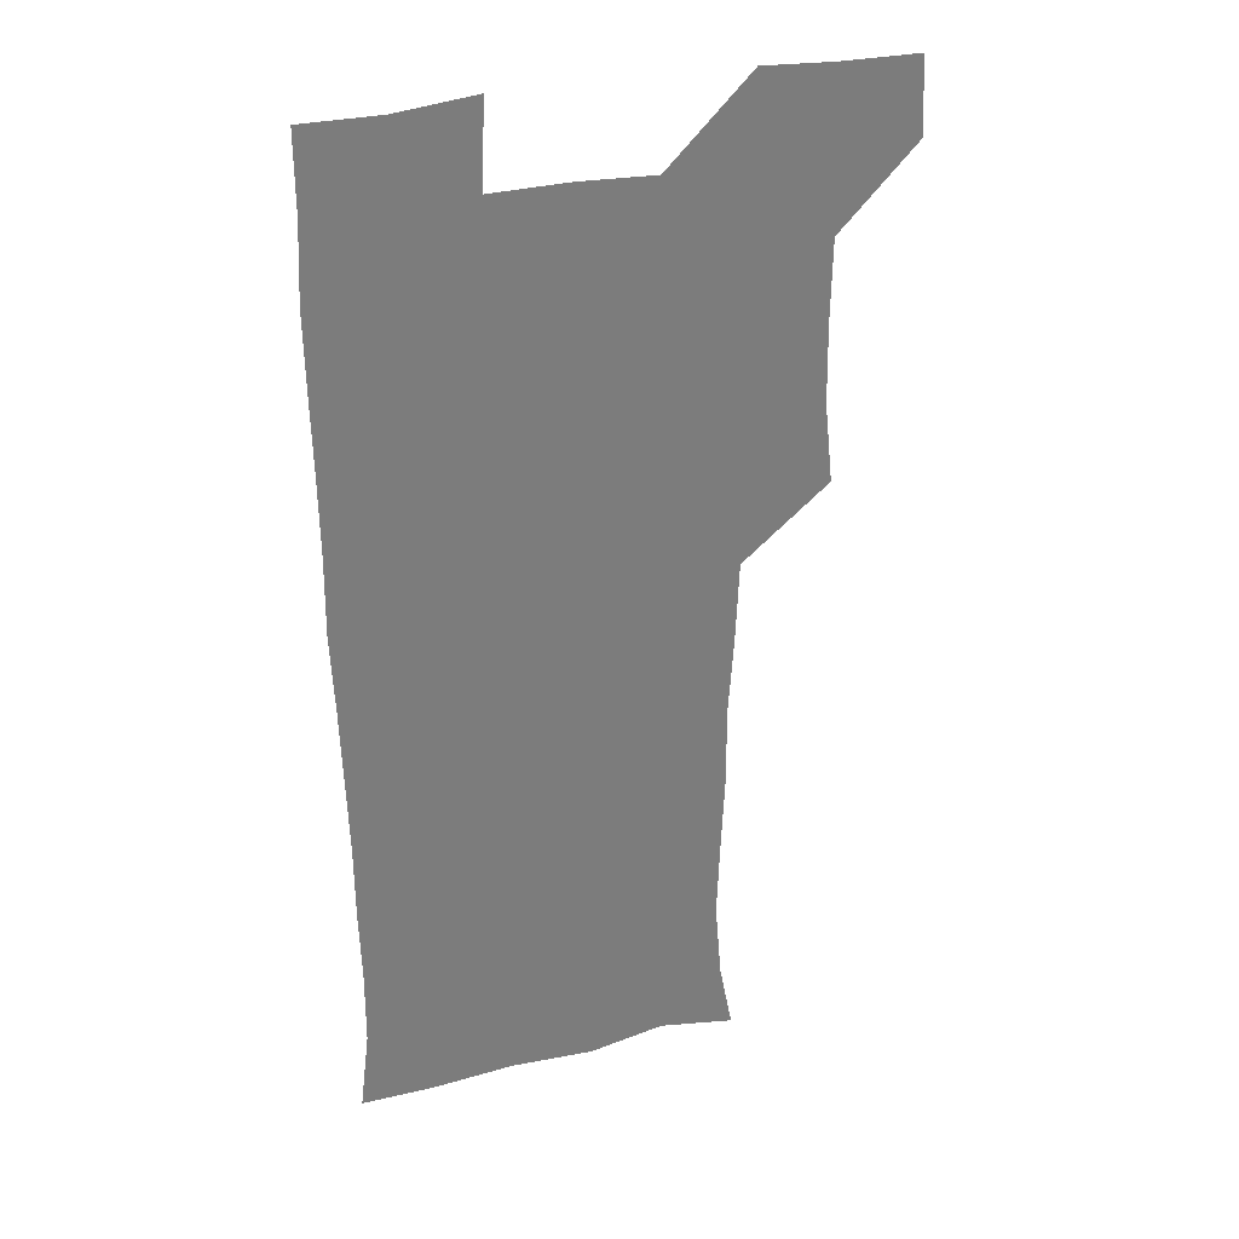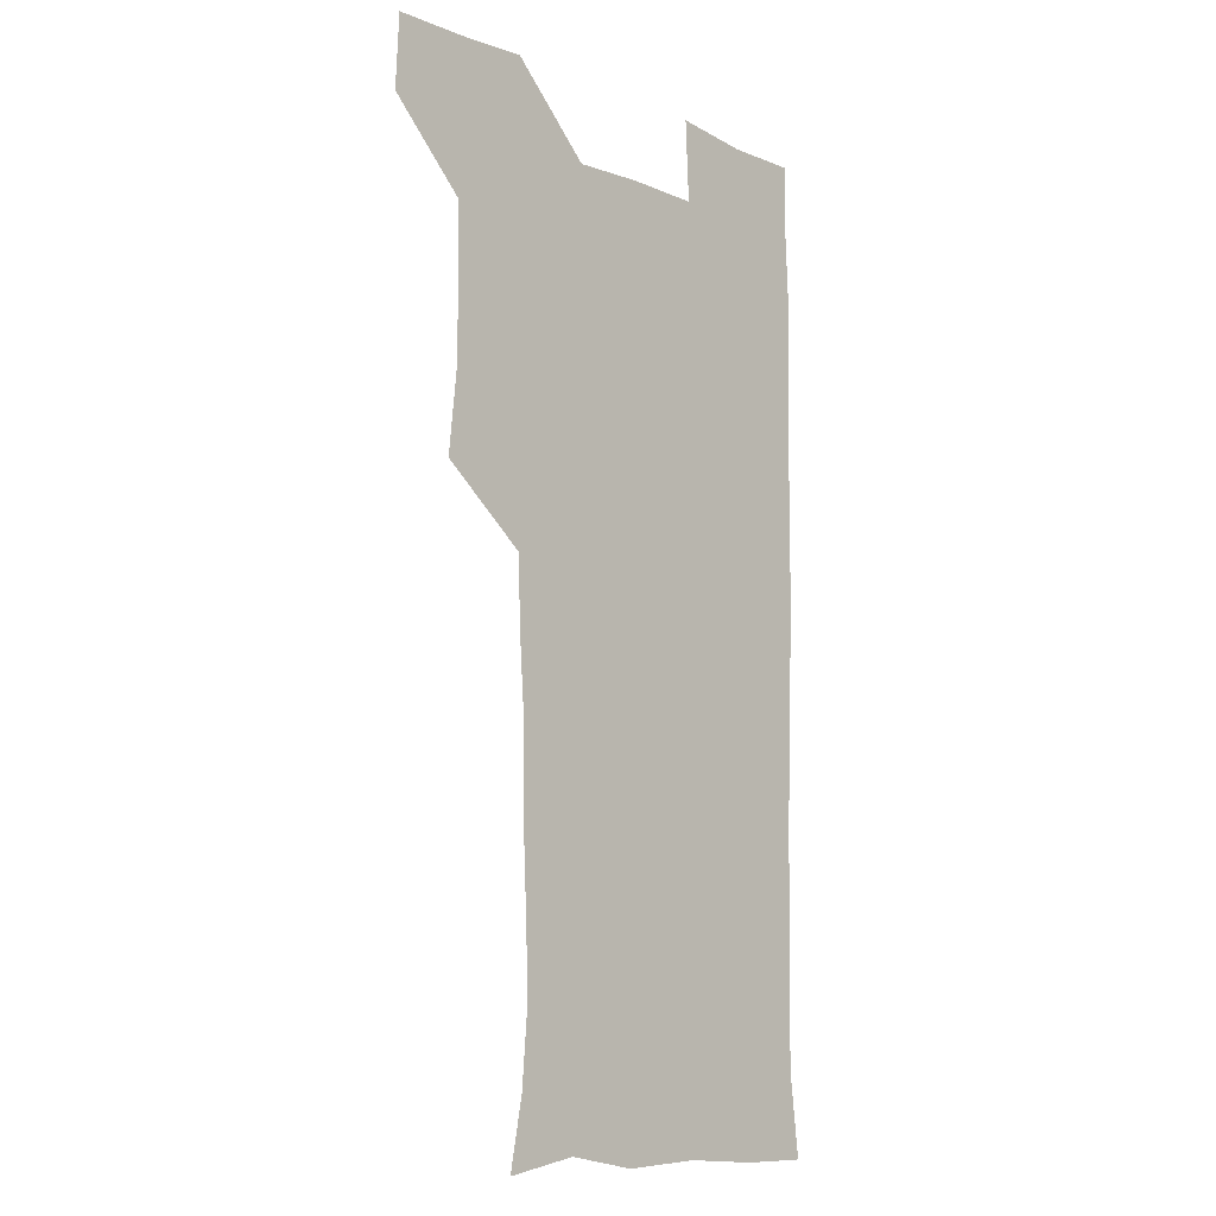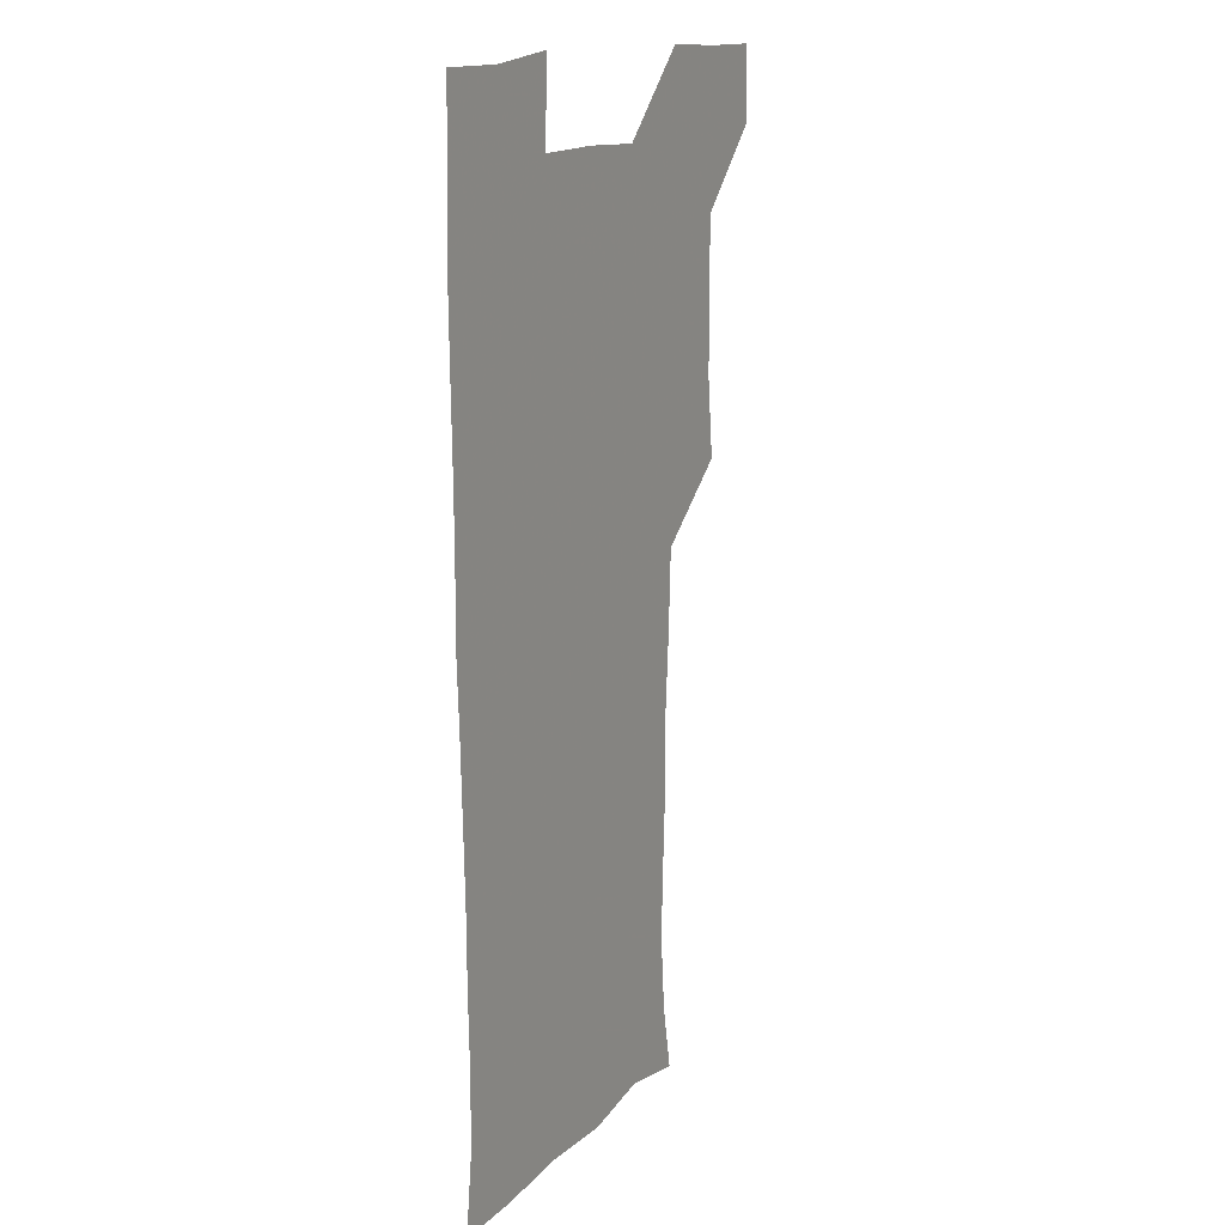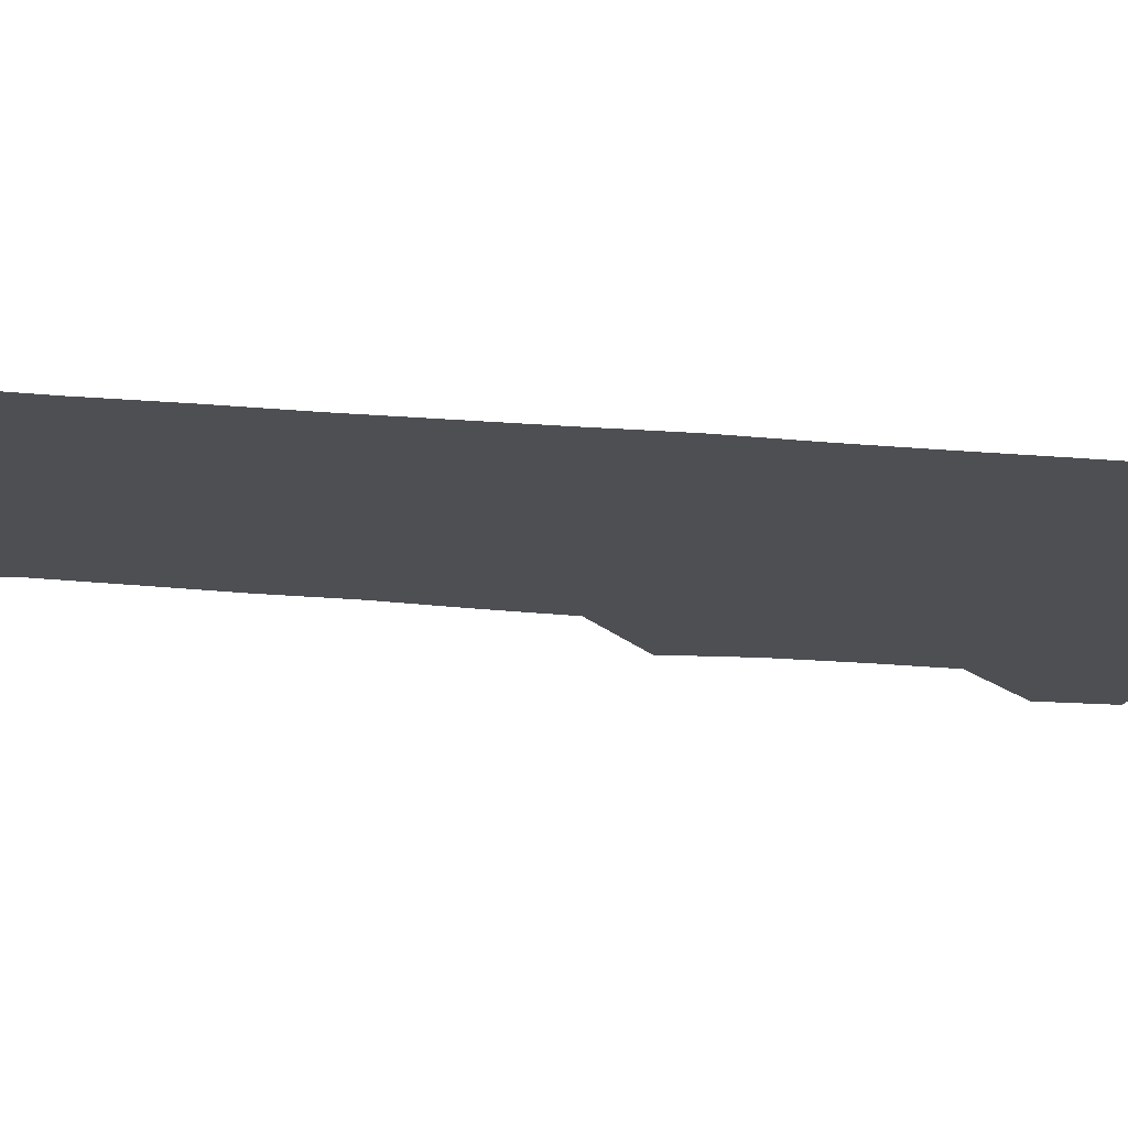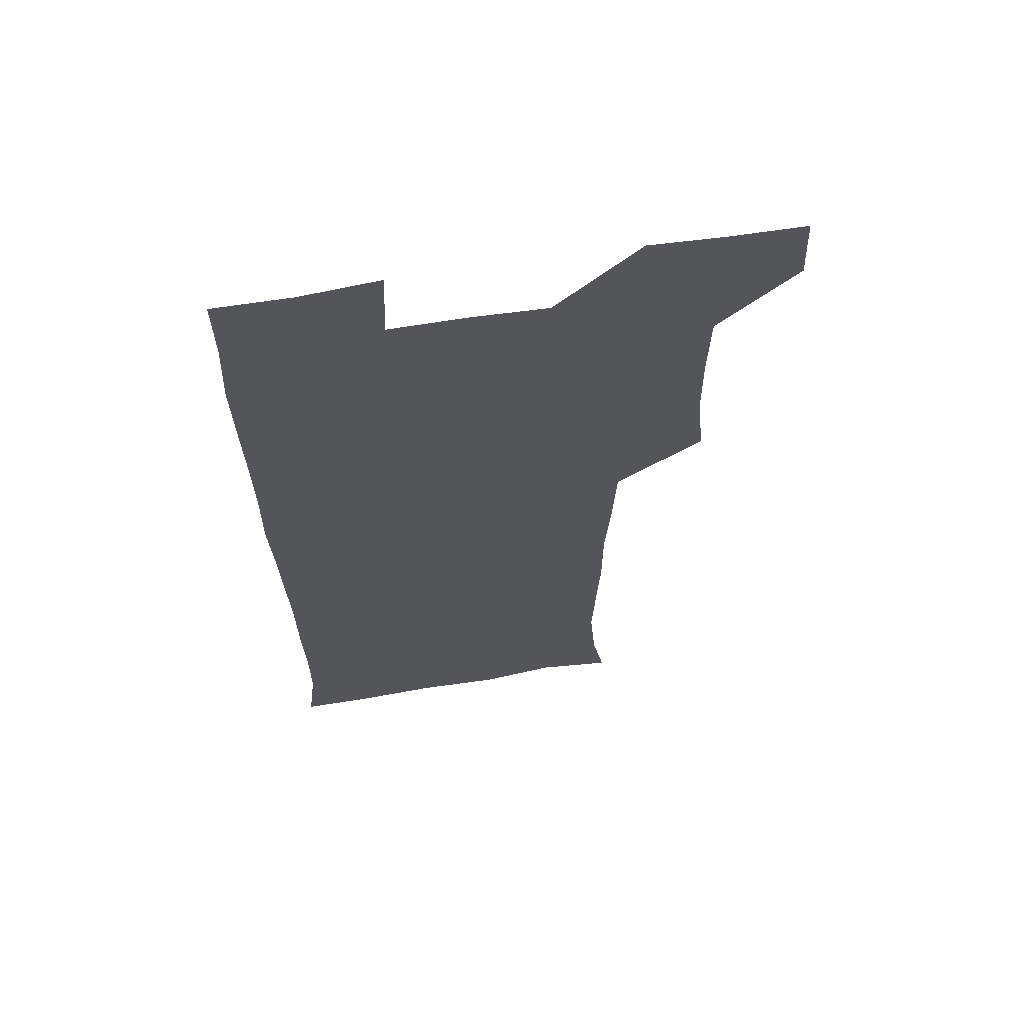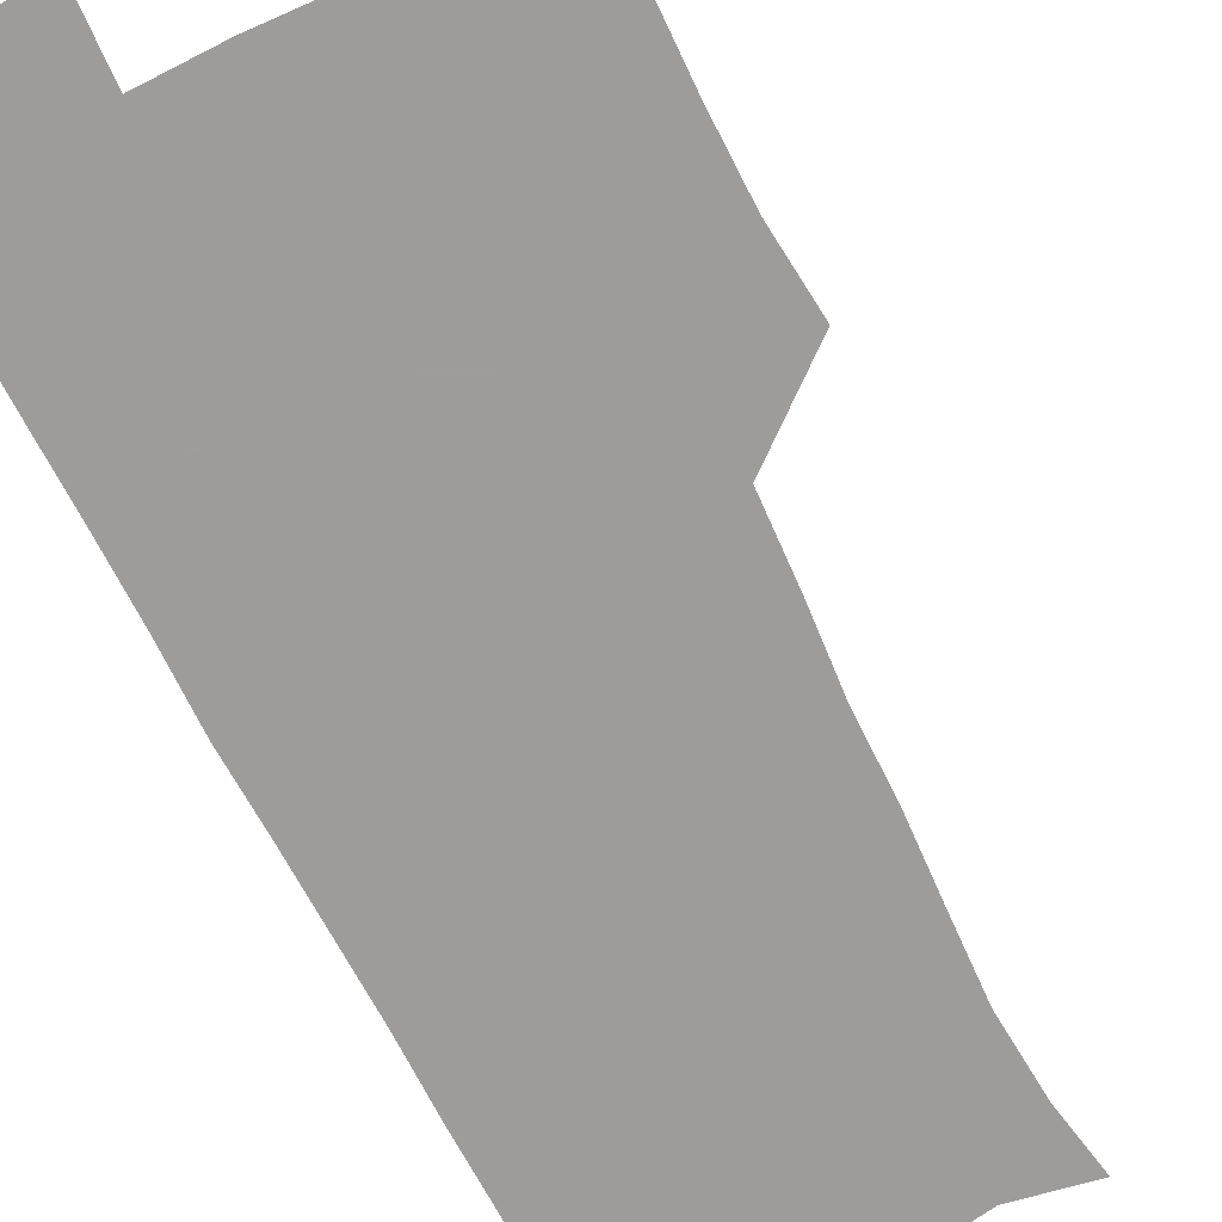
<metadata>
{"format":"obj","ext":"obj","renderer":"f3d","projection":"perspective","resolution":1024,"background":"white","views":[{"elev":31.5,"azim":161.4,"up":"+Y"},{"elev":-10.1,"azim":-46.6,"up":"+Y"},{"elev":15.4,"azim":118.6,"up":"+Y"},{"elev":-18.0,"azim":78.9,"up":"+Z"},{"elev":64.6,"azim":170.8,"up":"+Y"},{"elev":-70.3,"azim":-153.7,"up":"+Z"}]}
</metadata>
<code>
v 479.8 541.1 0
v 481.2 570.3 0
v 506.7 416.6 0
v 509.9 447.9 0
v 510.4 479.1 0
v 509.9 510 0
v 512.7 539.8 0
v 510.9 570.6 0
v 538.5 176 0
v 543.7 203 0
v 546.2 234.1 0
v 545 265.2 0
v 543.7 295.1 0
v 543.7 326.7 0
v 541.7 356.9 0
v 540.3 388.8 0
v 542.1 421.3 0
v 542.2 451.3 0
v 542.5 481.1 0
v 544.2 510.7 0
v 542.2 540.1 0
v 539.4 572.2 0
v 568.3 181.4 0
v 574.4 213 0
v 574.9 243.1 0
v 574.3 272.5 0
v 572.8 300.8 0
v 573.3 332.6 0
v 573.2 363.3 0
v 573 393.5 0
v 572.5 422.9 0
v 573 452.9 0
v 572.6 481.9 0
v 572.6 510.9 0
v 571.7 539.6 0
v 597.3 176.2 0
v 602.5 216.8 0
v 602.7 245.9 0
v 602.2 274.3 0
v 602.4 305.4 0
v 602.2 334.9 0
v 602 364.7 0
v 601.8 394 0
v 601.9 423.8 0
v 601.9 453.2 0
v 602 482.3 0
v 601.8 511 0
v 601.1 540.9 0
v 630.5 178 0
v 630.4 215.4 0
v 630.3 245.3 0
v 630.3 275.9 0
v 630.5 304.2 0
v 630.3 335.3 0
v 630.4 364.6 0
v 630.5 393.9 0
v 630.6 423.3 0
v 630.7 452.9 0
v 630.8 482.1 0
v 631 511.2 0
v 631.4 540.5 0
v 630 573.3 0
v 662.1 176 0
v 658.1 213.9 0
v 658.8 241.9 0
v 658 273.8 0
v 658.3 303.7 0
v 658.7 333.4 0
v 658.8 363.4 0
v 659 393 0
v 659.5 422.5 0
v 659.9 452.1 0
v 660.1 481.8 0
v 659.8 511.4 0
v 660.6 539.9 0
v 660.8 570 0
v 690.7 176.1 0
v 686.9 208 0
v 686.6 237.4 0
v 687.5 266.6 0
v 687.6 297.3 0
v 688.6 327.6 0
v 689.5 358 0
v 690.9 387.8 0
v 690.5 418.9 0
v 690.9 449.5 0
v 691.5 479.8 0
v 692 510 0
v 690.6 540.6 0
v 690.6 570.2 0
f 6 7 1
f 1 7 2
f 7 8 2
f 16 17 3
f 3 17 4
f 17 18 4
f 4 18 5
f 18 19 5
f 5 19 6
f 19 20 6
f 6 20 7
f 20 21 7
f 7 21 8
f 21 22 8
f 9 23 10
f 23 24 10
f 10 24 11
f 24 25 11
f 11 25 12
f 25 26 12
f 12 26 13
f 26 27 13
f 13 27 14
f 27 28 14
f 14 28 15
f 28 29 15
f 15 29 16
f 29 30 16
f 16 30 17
f 30 31 17
f 17 31 18
f 31 32 18
f 18 32 19
f 32 33 19
f 19 33 20
f 33 34 20
f 20 34 21
f 34 35 21
f 21 35 22
f 23 36 24
f 36 37 24
f 24 37 25
f 37 38 25
f 25 38 26
f 38 39 26
f 26 39 27
f 39 40 27
f 27 40 28
f 40 41 28
f 28 41 29
f 41 42 29
f 29 42 30
f 42 43 30
f 30 43 31
f 43 44 31
f 31 44 32
f 44 45 32
f 32 45 33
f 45 46 33
f 33 46 34
f 46 47 34
f 34 47 35
f 47 48 35
f 36 49 37
f 49 50 37
f 37 50 38
f 50 51 38
f 38 51 39
f 51 52 39
f 39 52 40
f 52 53 40
f 40 53 41
f 53 54 41
f 41 54 42
f 54 55 42
f 42 55 43
f 55 56 43
f 43 56 44
f 56 57 44
f 44 57 45
f 57 58 45
f 45 58 46
f 58 59 46
f 46 59 47
f 59 60 47
f 47 60 48
f 60 61 48
f 49 63 50
f 63 64 50
f 50 64 51
f 64 65 51
f 51 65 52
f 65 66 52
f 52 66 53
f 66 67 53
f 53 67 54
f 67 68 54
f 54 68 55
f 68 69 55
f 55 69 56
f 69 70 56
f 56 70 57
f 70 71 57
f 57 71 58
f 71 72 58
f 58 72 59
f 72 73 59
f 59 73 60
f 73 74 60
f 60 74 61
f 74 75 61
f 61 75 62
f 75 76 62
f 63 77 64
f 77 78 64
f 64 78 65
f 78 79 65
f 65 79 66
f 79 80 66
f 66 80 67
f 80 81 67
f 67 81 68
f 81 82 68
f 68 82 69
f 82 83 69
f 69 83 70
f 83 84 70
f 70 84 71
f 84 85 71
f 71 85 72
f 85 86 72
f 72 86 73
f 86 87 73
f 73 87 74
f 87 88 74
f 74 88 75
f 88 89 75
f 75 89 76
f 89 90 76

</code>
